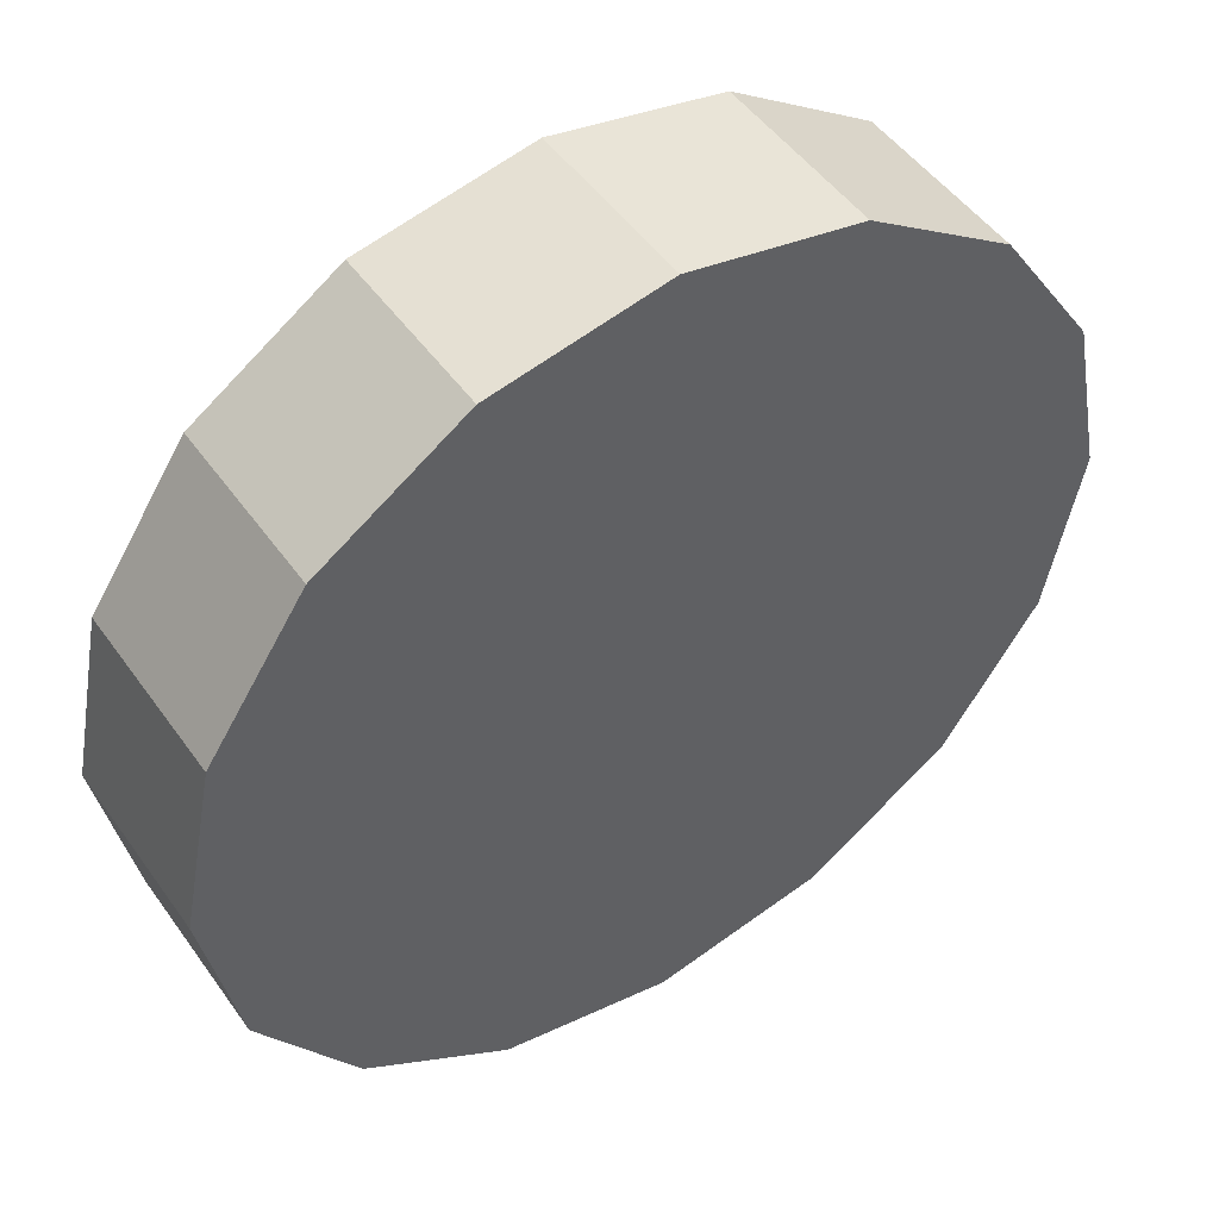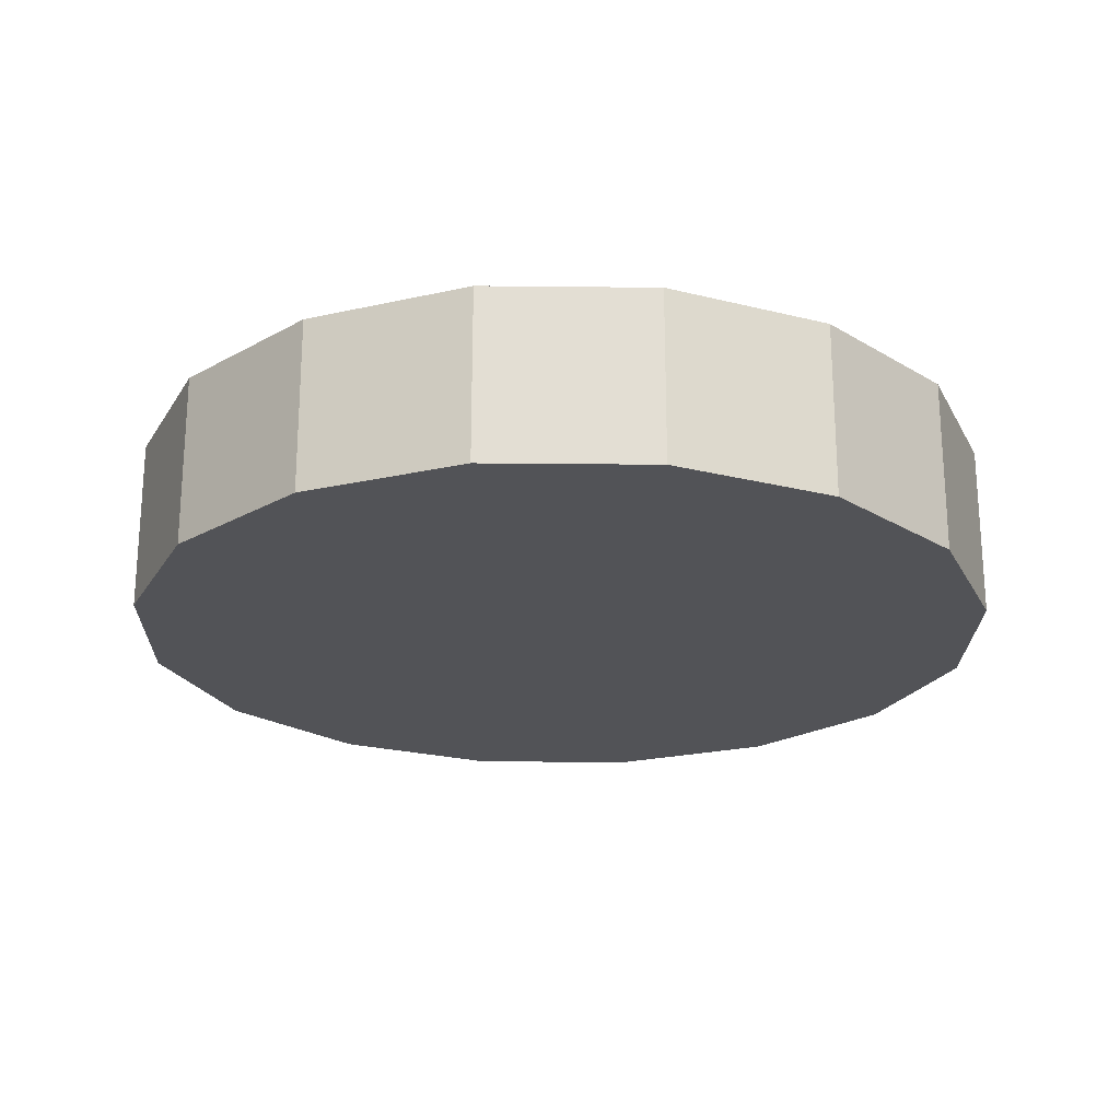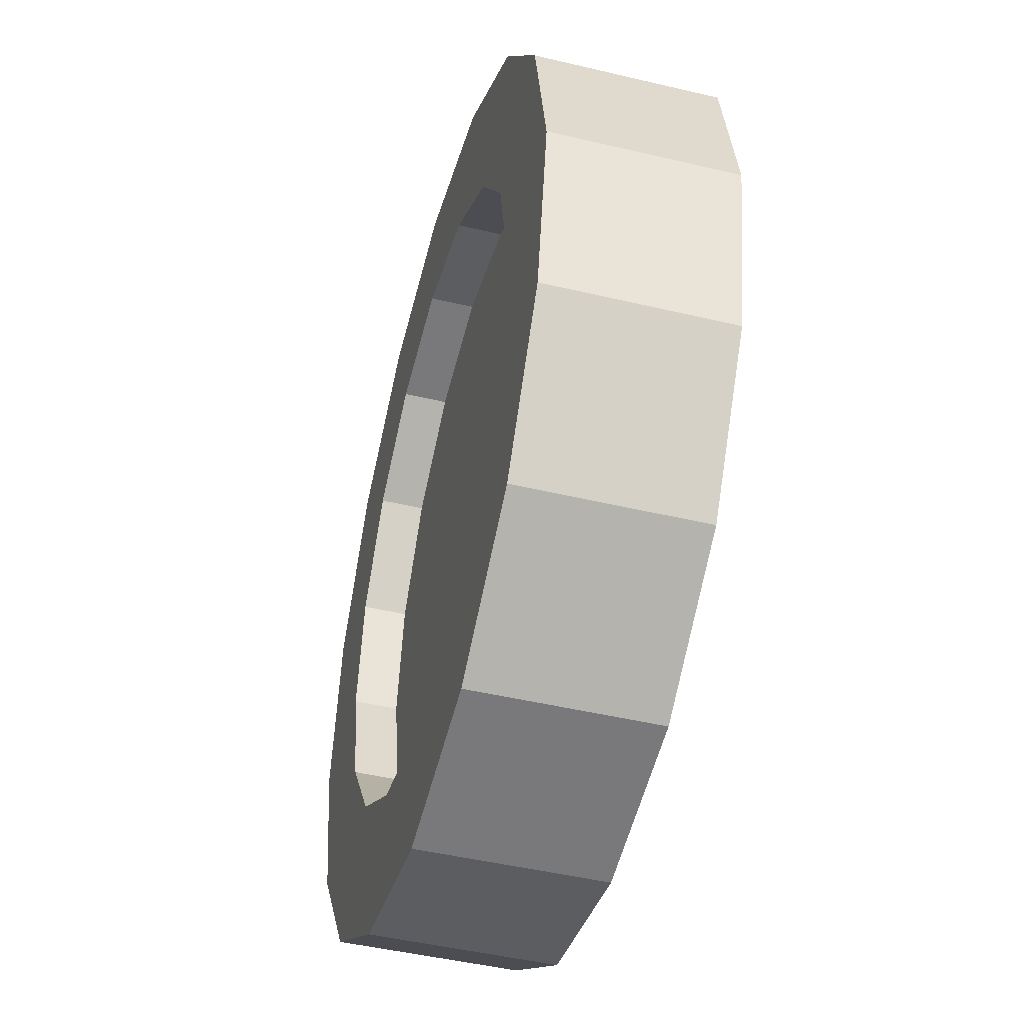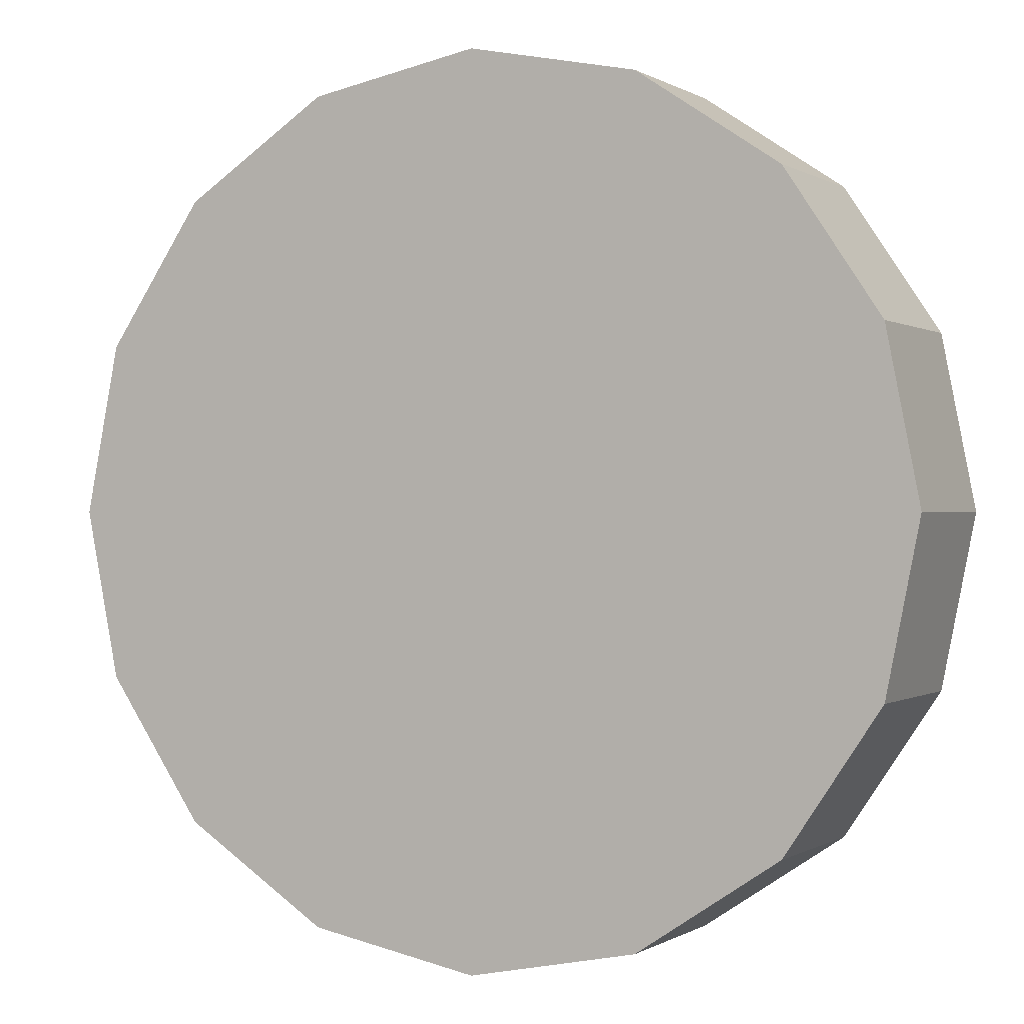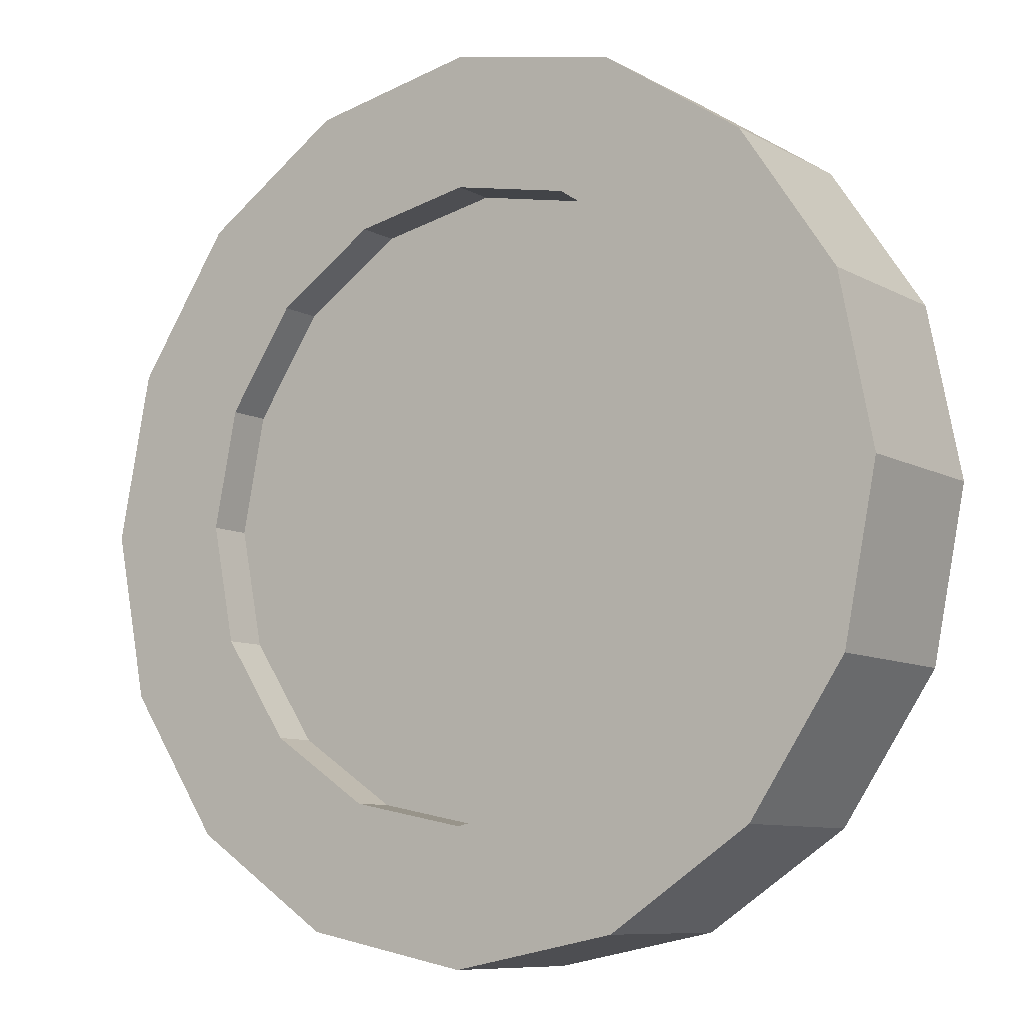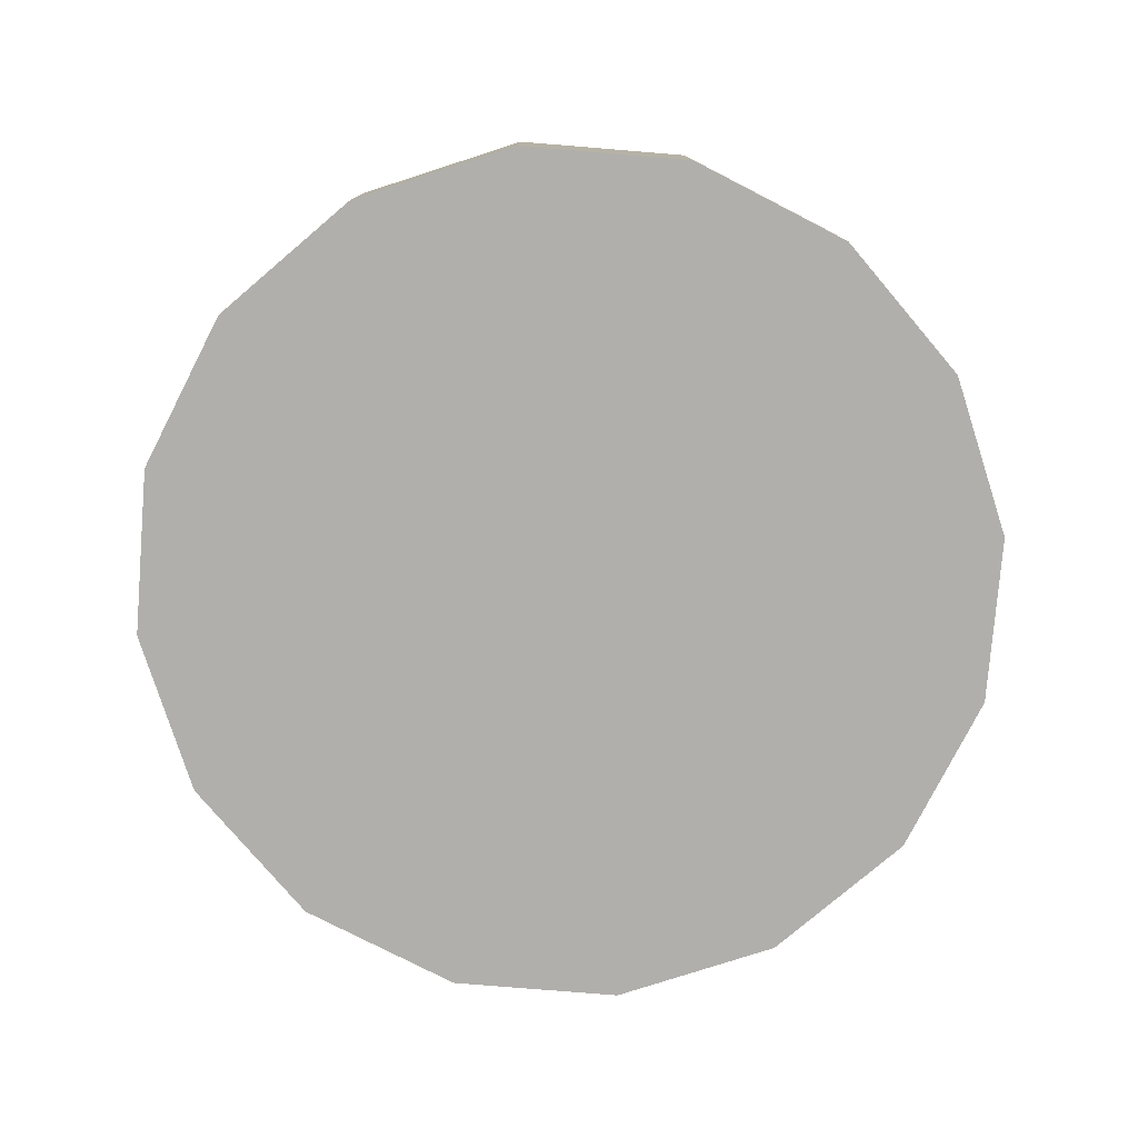
<metadata>
{"format":"obj","ext":"obj","renderer":"f3d","projection":"perspective","resolution":1024,"background":"white","views":[{"elev":49.1,"azim":-33.9,"up":"+Z"},{"elev":-22.5,"azim":55.2,"up":"+Y"},{"elev":-46.8,"azim":-105.1,"up":"+Z"},{"elev":-0.0,"azim":26.0,"up":"+Z"},{"elev":-8.9,"azim":-145.0,"up":"+Z"},{"elev":-78.3,"azim":74.1,"up":"+Y"}]}
</metadata>
<code>
o coin_Cube.007
v 0 0.195 -0.35
v 0.1339 0.195 -0.3234
v 0 -0.005 -0.5
v 0 0.195 -0.5
v 0.1913 -0.005 -0.4619
v 0.1913 0.195 -0.4619
v 0.3536 -0.005 -0.3536
v 0.3536 0.195 -0.3536
v 0.4619 -0.005 -0.1913
v 0.4619 0.195 -0.1913
v 0.5 -0.005 0
v 0.5 0.195 0
v 0.4619 -0.005 0.1913
v 0.4619 0.195 0.1913
v 0.3536 -0.005 0.3536
v 0.3536 0.195 0.3536
v 0.1913 -0.005 0.4619
v 0.1913 0.195 0.4619
v 0 -0.005 0.5
v 0 0.195 0.5
v -0.1913 -0.005 0.4619
v -0.1913 0.195 0.4619
v -0.3536 -0.005 0.3536
v -0.3536 0.195 0.3536
v -0.4619 -0.005 0.1913
v -0.4619 0.195 0.1913
v -0.5 -0.005 -0
v -0.5 0.195 -0
v -0.4619 -0.005 -0.1913
v -0.4619 0.195 -0.1913
v -0.3536 -0.005 -0.3536
v -0.3536 0.195 -0.3536
v -0.1913 -0.005 -0.4619
v -0.1913 0.195 -0.4619
v 0.2475 0.195 -0.2475
v 0.3234 0.195 -0.1339
v 0.35 0.195 0
v 0.3234 0.195 0.1339
v 0.2475 0.195 0.2475
v 0.1339 0.195 0.3234
v 0 0.195 0.35
v -0.1339 0.195 0.3234
v -0.2475 0.195 0.2475
v -0.3234 0.195 0.1339
v -0.35 0.195 -0
v -0.3234 0.195 -0.1339
v -0.2475 0.195 -0.2475
v -0.1339 0.195 -0.3234
v 0 0.145 -0.35
v -0.1339 0.145 -0.3234
v -0.2475 0.145 -0.2475
v -0.3234 0.145 -0.1339
v -0.35 0.145 -0
v -0.3234 0.145 0.1339
v -0.2475 0.145 0.2475
v -0.1339 0.145 0.3234
v 0 0.145 0.35
v 0.1339 0.145 0.3234
v 0.2475 0.145 0.2475
v 0.3234 0.145 0.1339
v 0.35 0.145 0
v 0.3234 0.145 -0.1339
v 0.2475 0.145 -0.2475
v 0.1339 0.145 -0.3234
f 43 42 56 55
f 30 28 45 46
f 3 4 6 5
f 40 39 59 58
f 24 22 42 43
f 5 6 8 7
f 36 35 63 62
f 18 16 39 40
f 7 8 10 9
f 39 38 60 59
f 12 10 36 37
f 9 10 12 11
f 42 41 57 56
f 6 4 1 2
f 11 12 14 13
f 45 44 54 53
f 4 34 48 1
f 13 14 16 15
f 48 47 51 50
f 32 30 46 47
f 15 16 18 17
f 35 2 64 63
f 26 24 43 44
f 17 18 20 19
f 38 37 61 60
f 20 18 40 41
f 19 20 22 21
f 41 40 58 57
f 14 12 37 38
f 21 22 24 23
f 1 48 50 49
f 8 6 2 35
f 23 24 26 25
f 44 43 55 54
f 34 32 47 48
f 25 26 28 27
f 64 52 56
f 28 26 44 45
f 27 28 30 29
f 16 14 38 39
f 47 46 52 51
f 29 30 32 31
f 22 20 41 42
f 33 34 4 3
f 31 32 34 33
f 46 45 53 52
f 10 8 35 36
f 3 5 7 9 11 13 15 17 19 21 23 25 27 29 31 33
f 37 36 62 61
f 2 1 49 64
f 62 63 64
f 60 61 62
f 56 59 60
f 56 57 58
f 54 55 56
f 56 53 54
f 64 51 52
f 64 49 50
f 56 62 64
f 56 58 59
f 52 53 56
f 64 50 51
f 56 60 62

</code>
